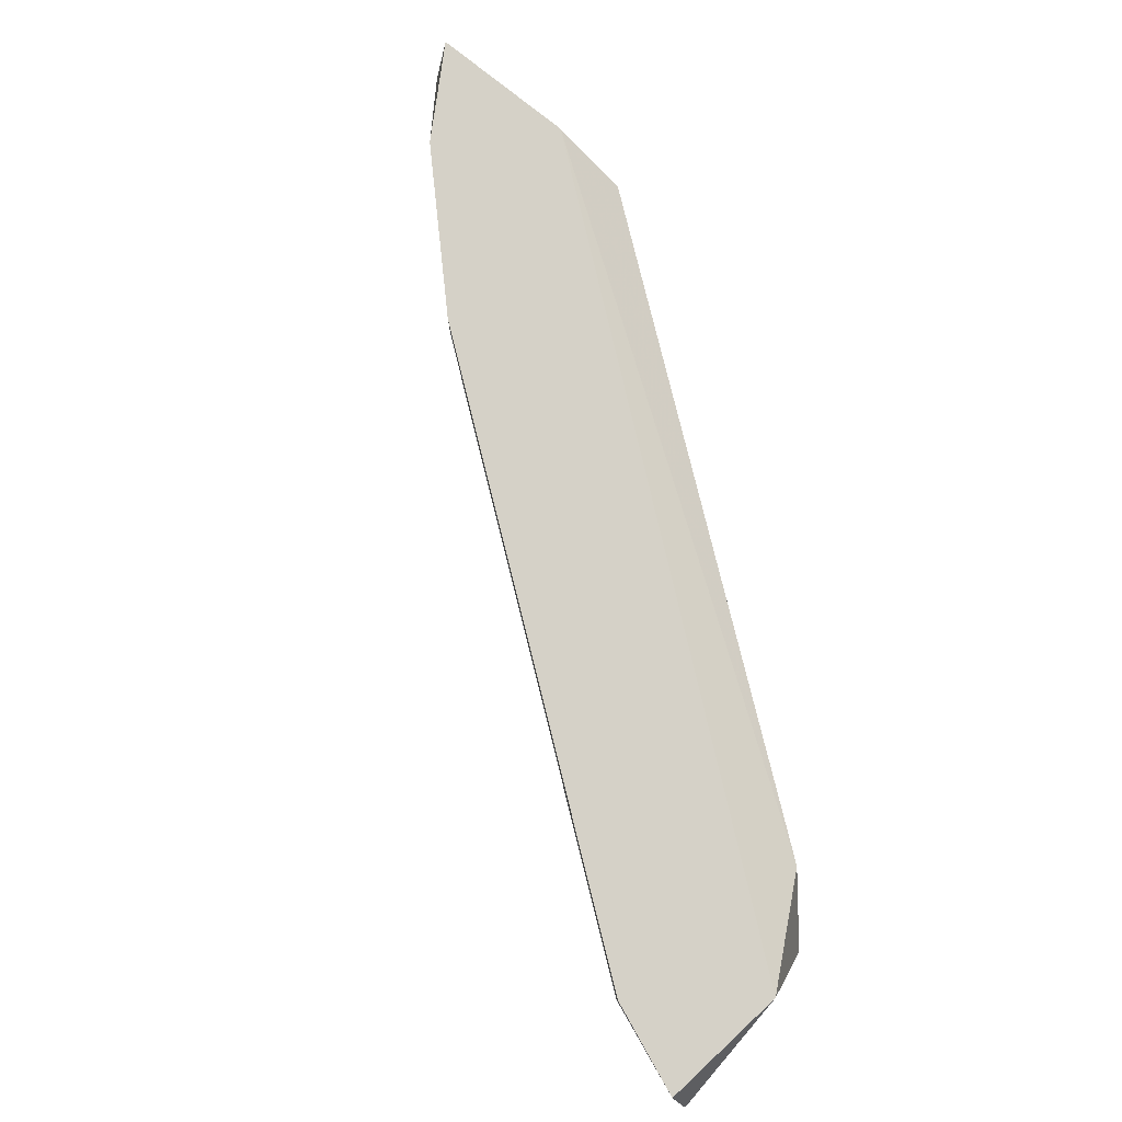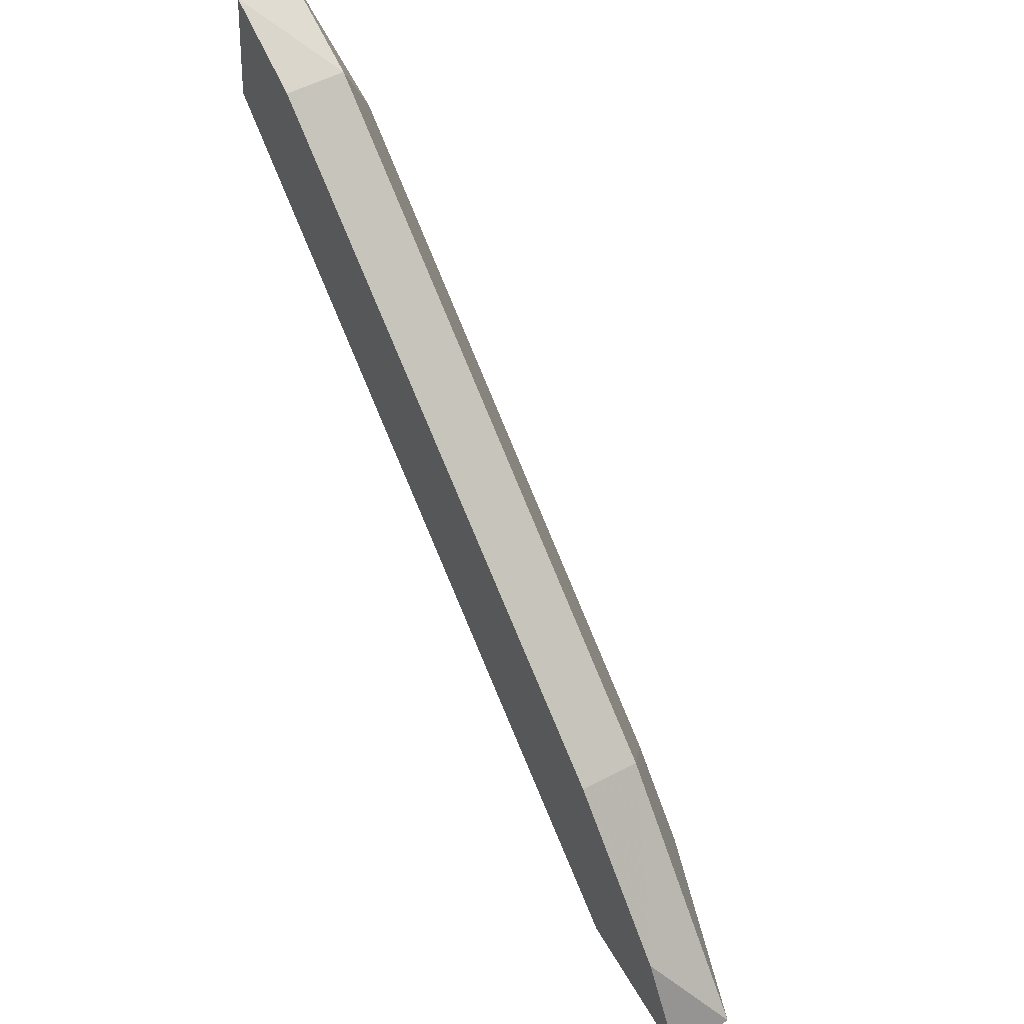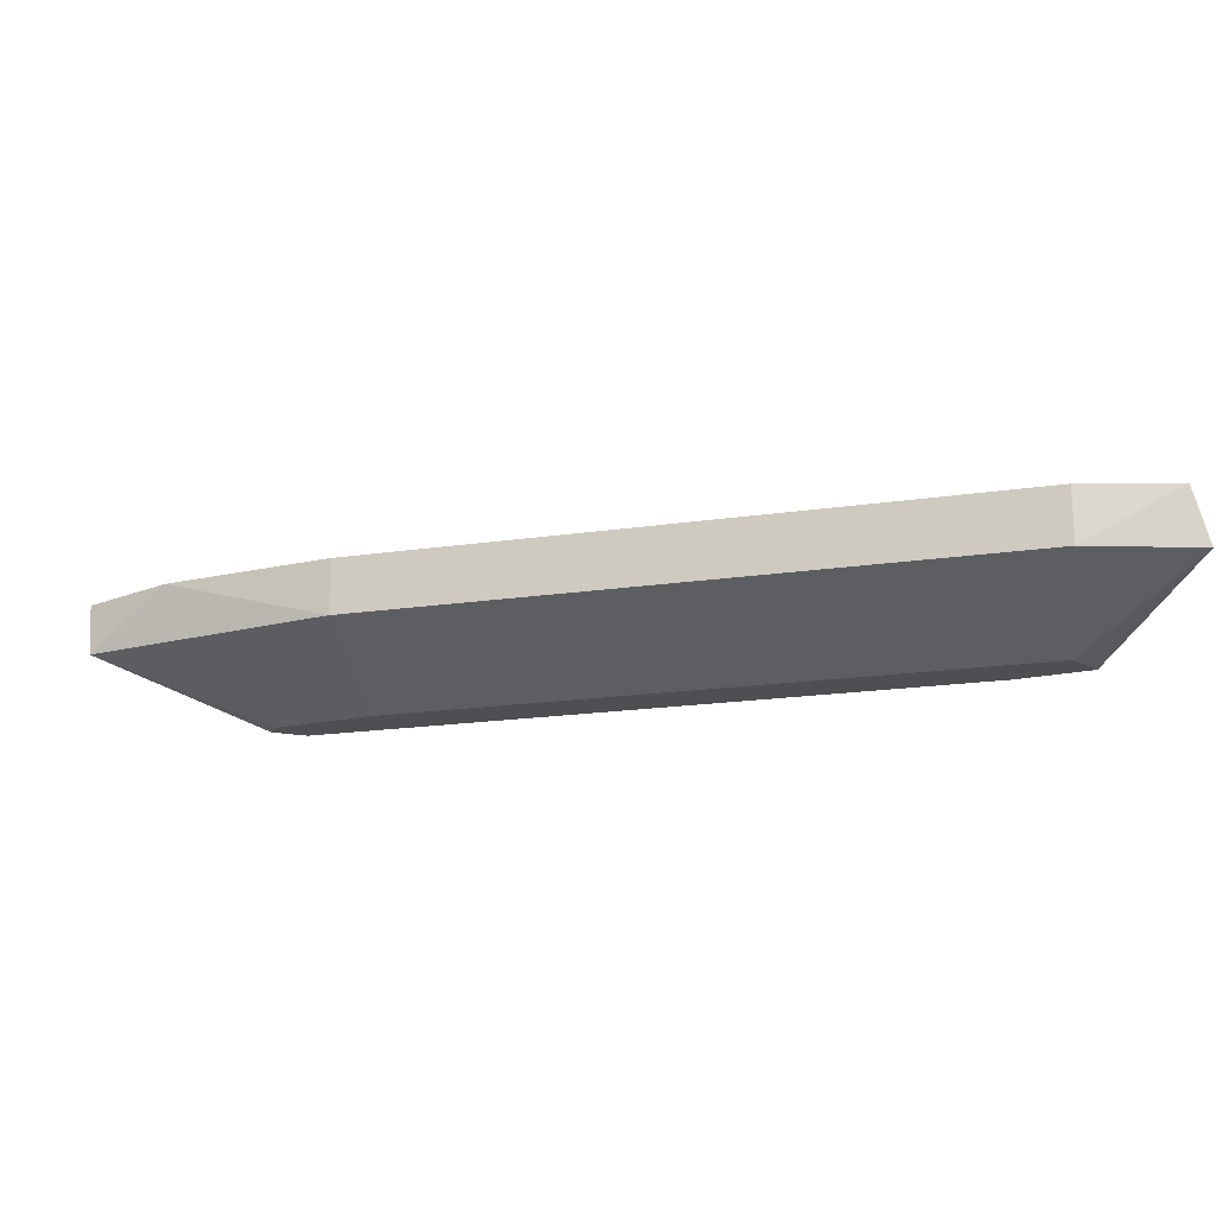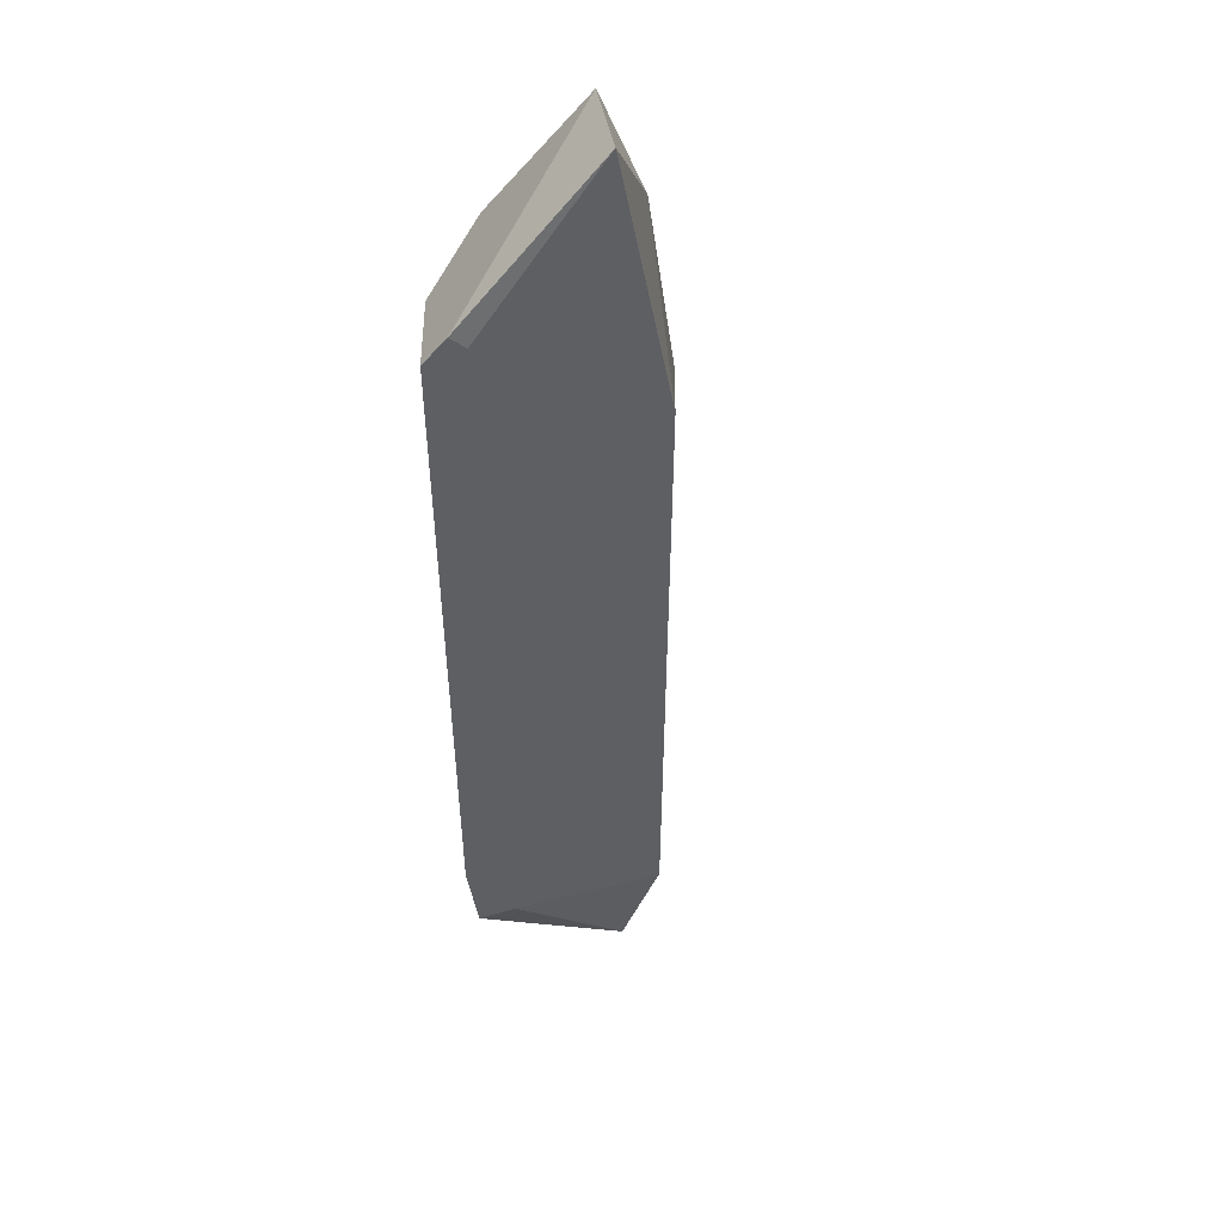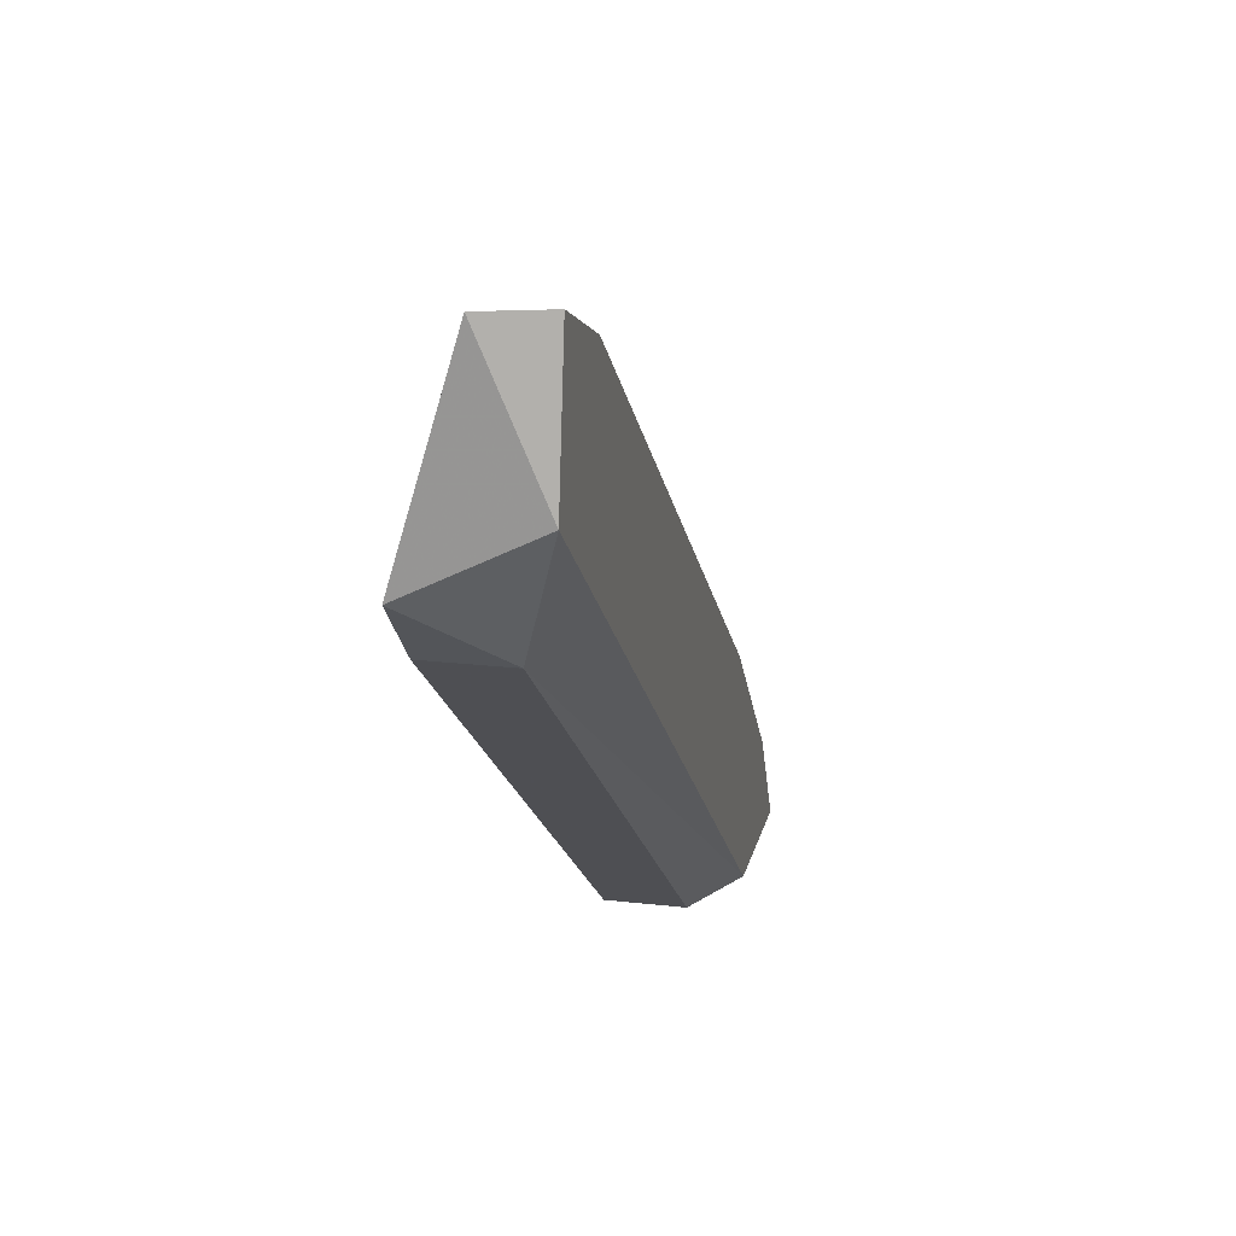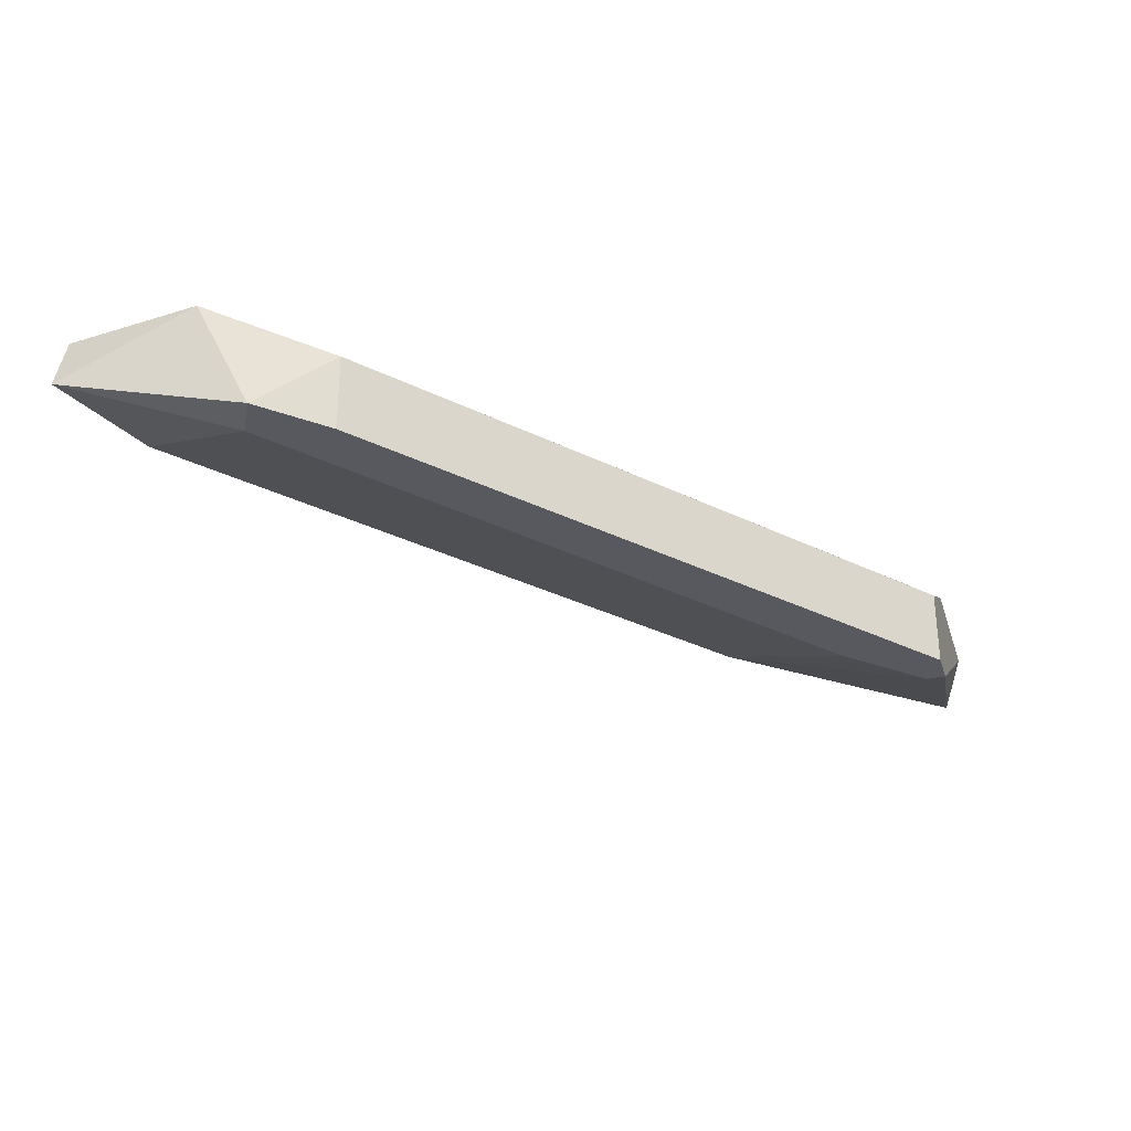
<metadata>
{"format":"obj","ext":"obj","renderer":"f3d","projection":"perspective","resolution":1024,"background":"white","views":[{"elev":78.8,"azim":38.8,"up":"+Y"},{"elev":54.4,"azim":-119.2,"up":"+Z"},{"elev":-18.0,"azim":-20.8,"up":"+Y"},{"elev":-40.3,"azim":-127.4,"up":"+Y"},{"elev":19.5,"azim":102.4,"up":"+Z"},{"elev":-30.3,"azim":106.4,"up":"+Y"}]}
</metadata>
<code>
v -0.3692 0.3187 0.6714
v -0.5275 0.2908 0.5038
v -0.5275 0.2908 0.5085
v -0.574 0.3187 0.5039
v -0.3785 0.3094 0.6109
v -0.3925 0.3048 0.6621
v -0.3645 0.2908 0.6249
v -0.5367 0.3187 0.5039
v -0.5274 0.3048 0.5597
v -0.3645 0.3187 0.6389
v -0.5274 0.3187 0.5597
v -0.5181 0.3094 0.5039
v -0.574 0.3048 0.5085
v -0.3738 0.2908 0.6296
v -0.5181 0.2908 0.5038
v -0.3645 0.3048 0.6714
v -0.3925 0.3187 0.6621
v -0.5088 0.2908 0.5271
v -0.3785 0.2908 0.6109
v -0.56 0.3187 0.5271
f 13 9 20
f 3 2 7
f 2 4 8
f 4 1 8
f 7 5 10
f 8 1 10
f 5 8 10
f 1 4 11
f 9 6 11
f 8 5 12
f 2 3 13
f 4 2 13
f 3 9 13
f 3 7 14
f 6 9 14
f 7 2 15
f 2 8 15
f 12 5 15
f 8 12 15
f 1 6 16
f 10 1 16
f 7 10 16
f 6 14 16
f 14 7 16
f 6 1 17
f 1 11 17
f 11 6 17
f 9 3 18
f 3 14 18
f 14 9 18
f 5 7 19
f 7 15 19
f 15 5 19
f 11 4 20
f 9 11 20
f 4 13 20

</code>
